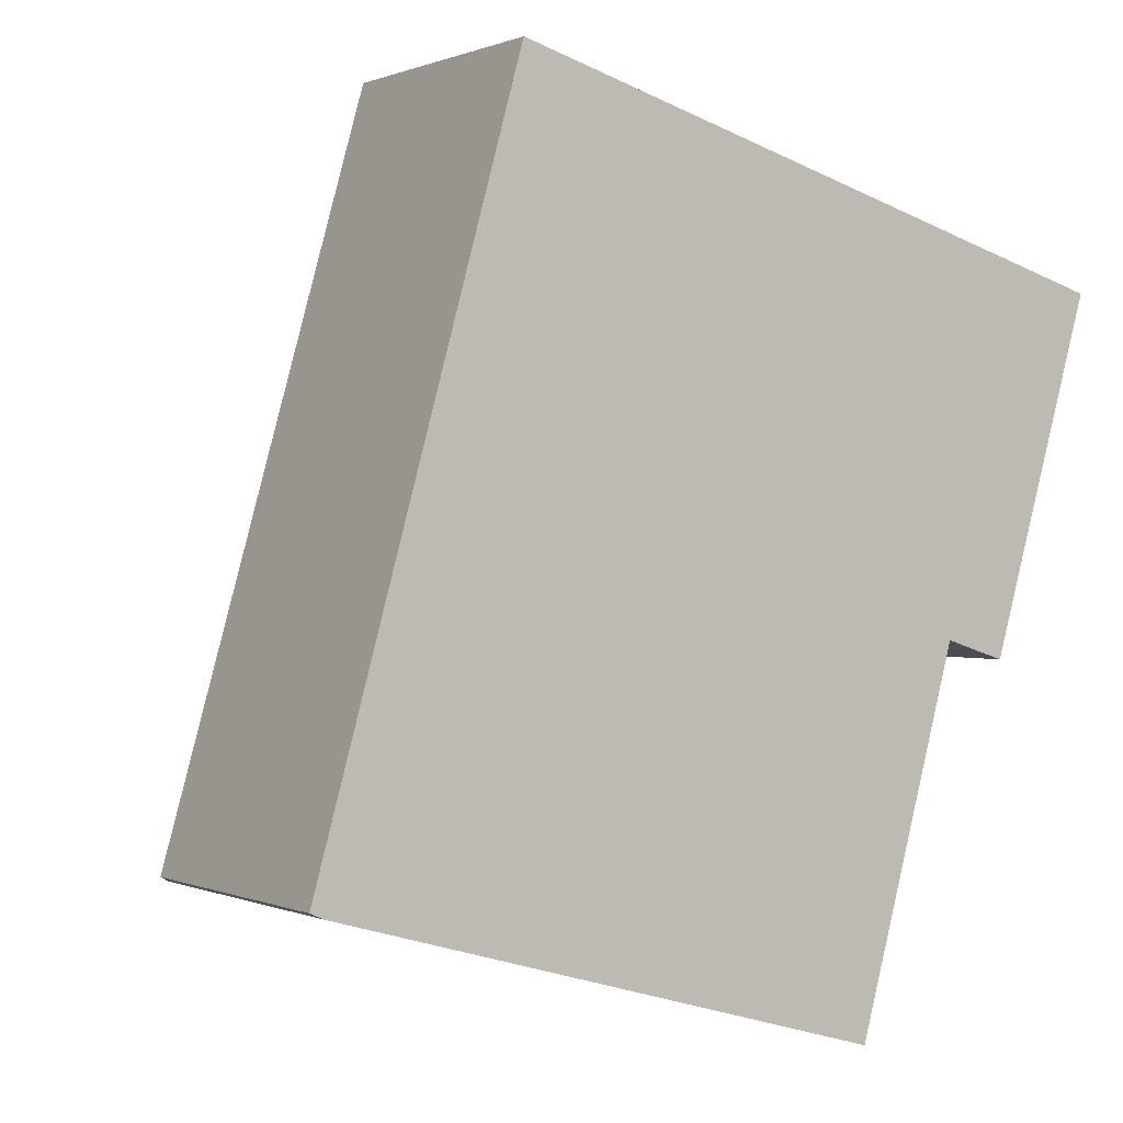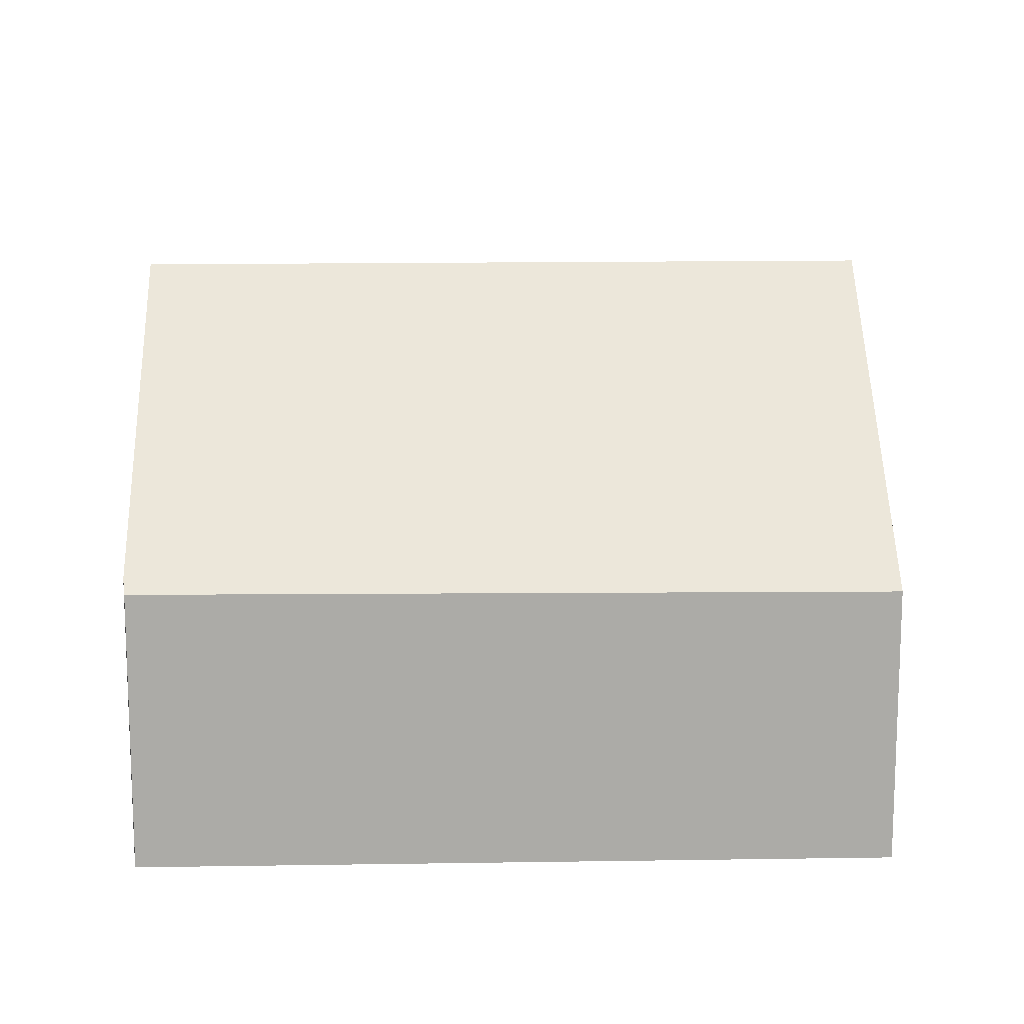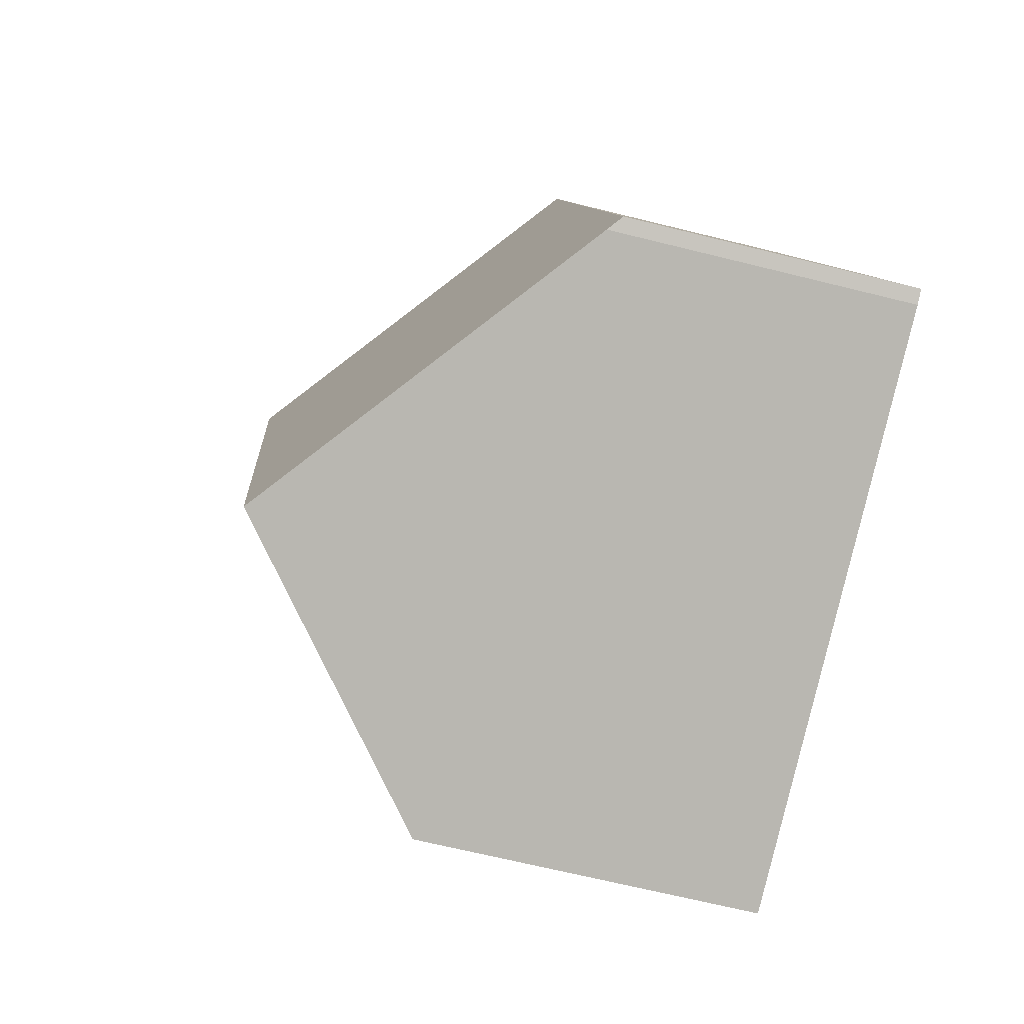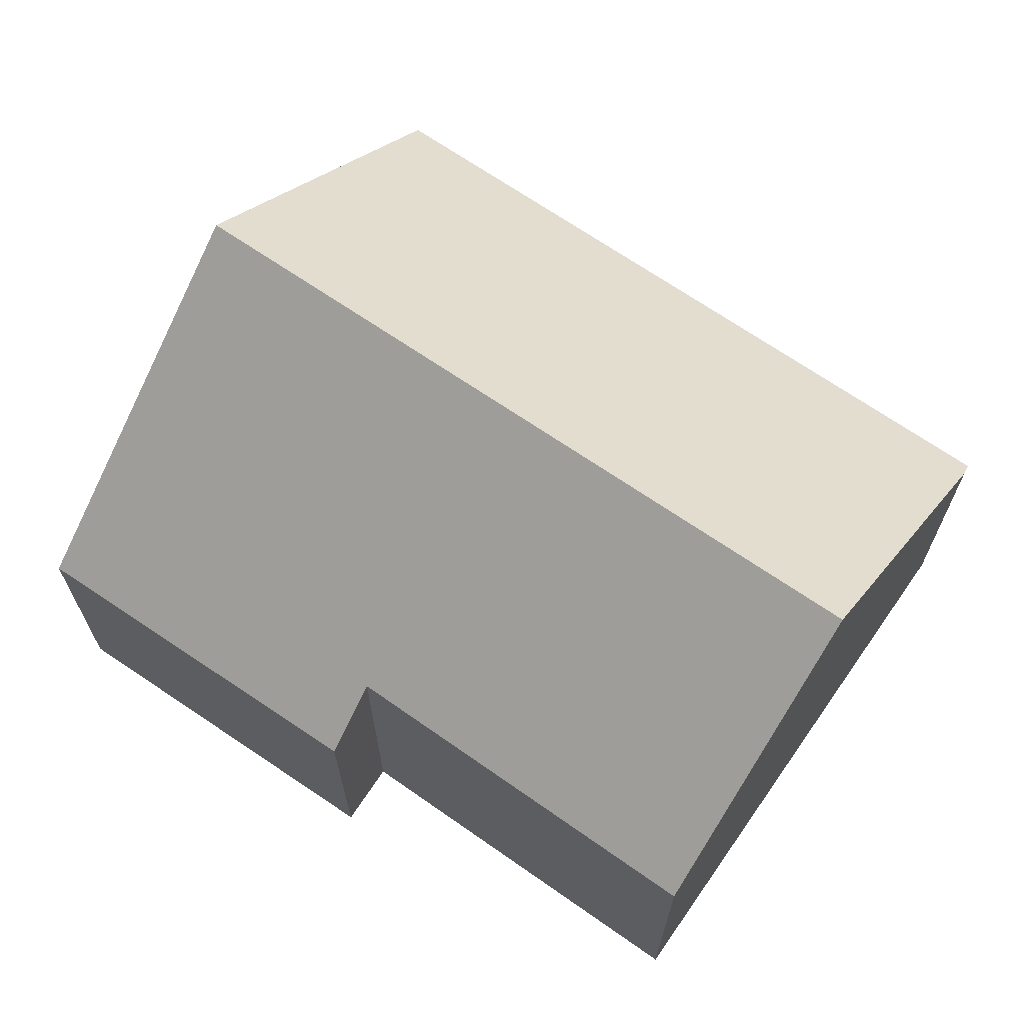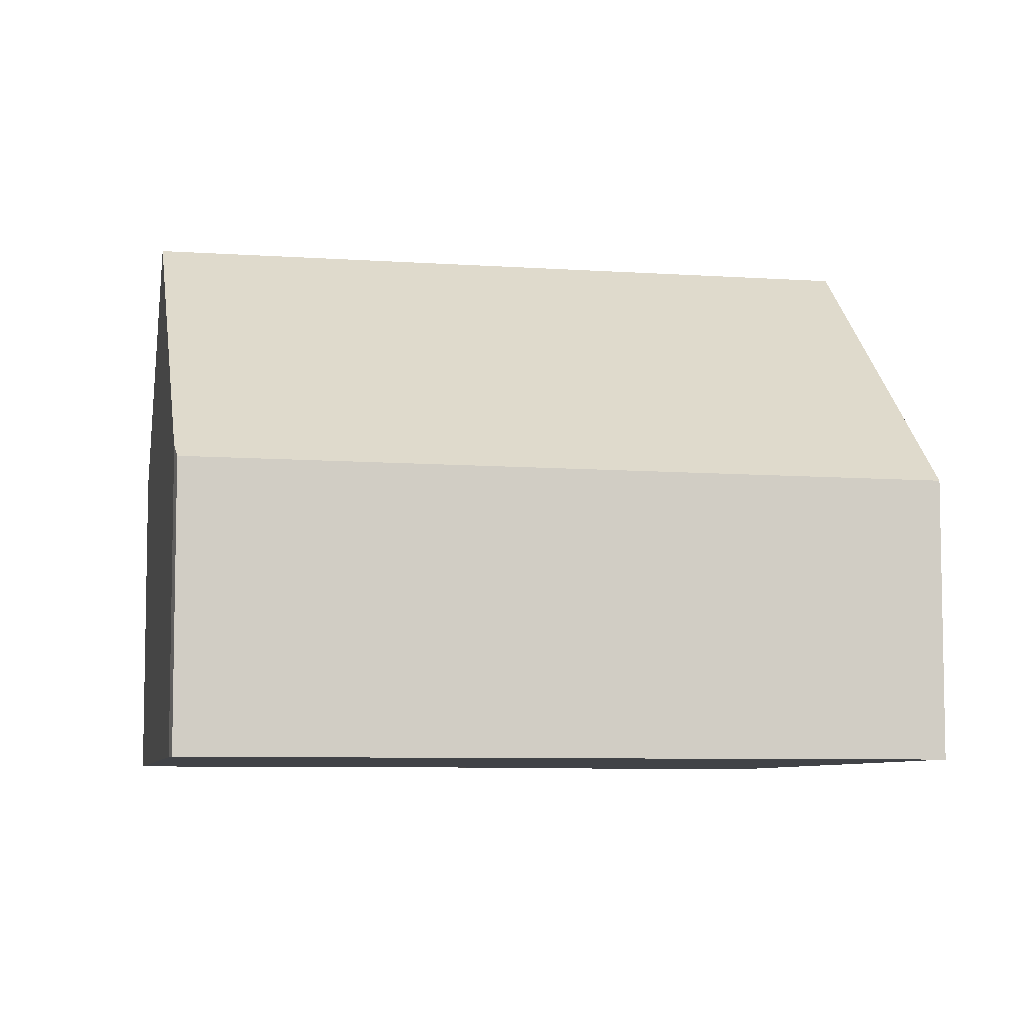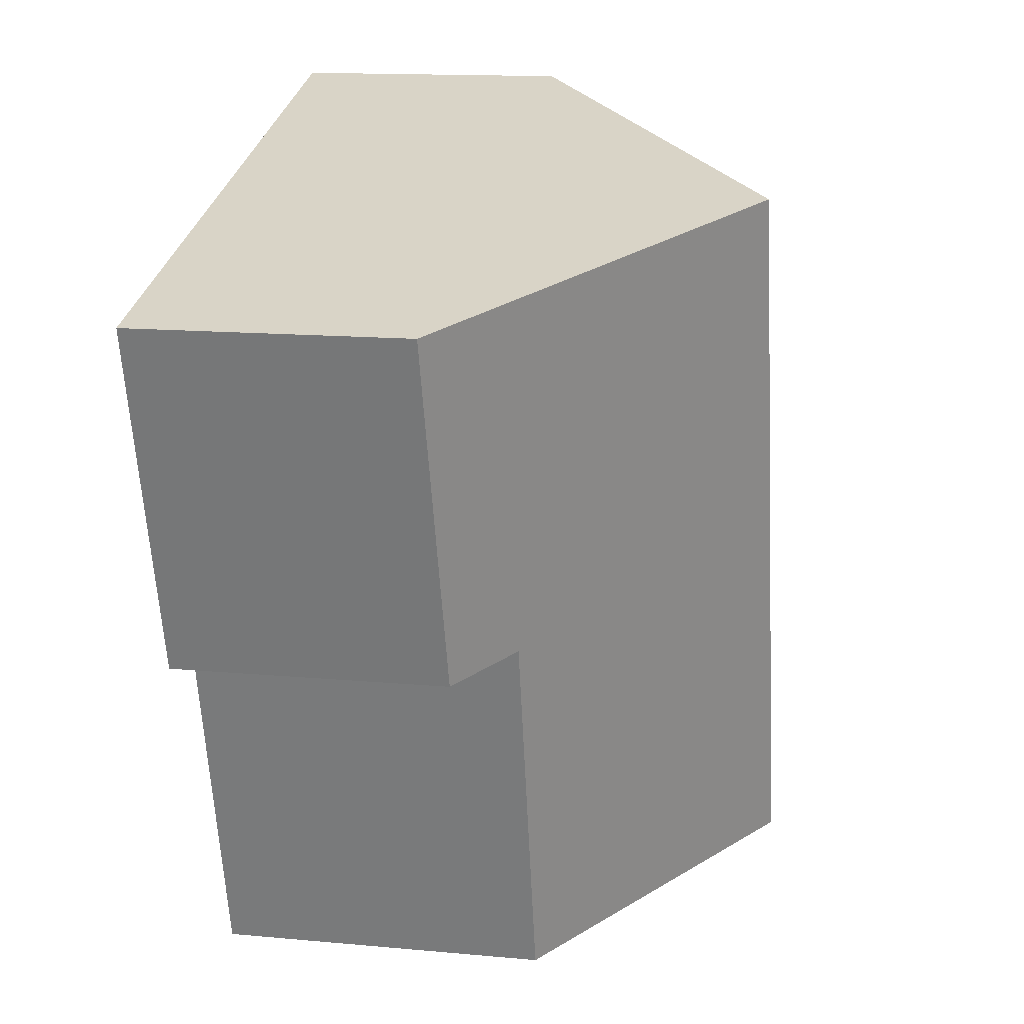
<metadata>
{"format":"obj","ext":"obj","renderer":"f3d","projection":"perspective","resolution":1024,"background":"white","views":[{"elev":0.4,"azim":-33.5,"up":"+Z"},{"elev":13.9,"azim":-76.2,"up":"+Y"},{"elev":-66.1,"azim":-104.1,"up":"+Z"},{"elev":68.4,"azim":140.7,"up":"+Y"},{"elev":-7.0,"azim":-85.3,"up":"+Y"},{"elev":14.1,"azim":101.6,"up":"+Z"}]}
</metadata>
<code>
v  12.47 4.707 3.112
v  8.856 9.249 10.58
v  14.24 4.662 9.048
v  11.41 5.614 3.439
v  5.348 9.249 -1.554
v  9.67 5.569 -2.779
v  0.229 4.891 -0.104
v  3.423 4.622 12.12
v  0 4.687 2.87e-16
v  9.67 1.702e-16 -2.779
v  5.348 9.516e-17 -1.554
v  0.229 6.368e-18 -0.104
v  11.41 -2.106e-16 3.439
v  12.47 -1.906e-16 3.112
v  0 0 0
v  3.423 -7.423e-16 12.12
v  8.856 -6.477e-16 10.58
v  14.24 -5.54e-16 9.048
g defaultobject
f 1 2 3
f 2 1 4
f 2 4 5
f 5 4 6
f 7 2 5
f 2 7 8
f 8 7 9
f 6 7 5
f 7 6 10
f 7 10 11
f 7 11 12
f 1 13 4
f 13 1 14
f 12 9 7
f 9 12 15
f 15 8 9
f 8 15 16
f 16 2 8
f 2 16 3
f 3 16 17
f 3 17 18
f 3 14 1
f 14 3 18
f 13 6 4
f 6 13 10
f 12 16 15
f 16 12 11
f 16 11 10
f 16 10 17
f 17 10 13
f 17 13 18
f 18 13 14

</code>
